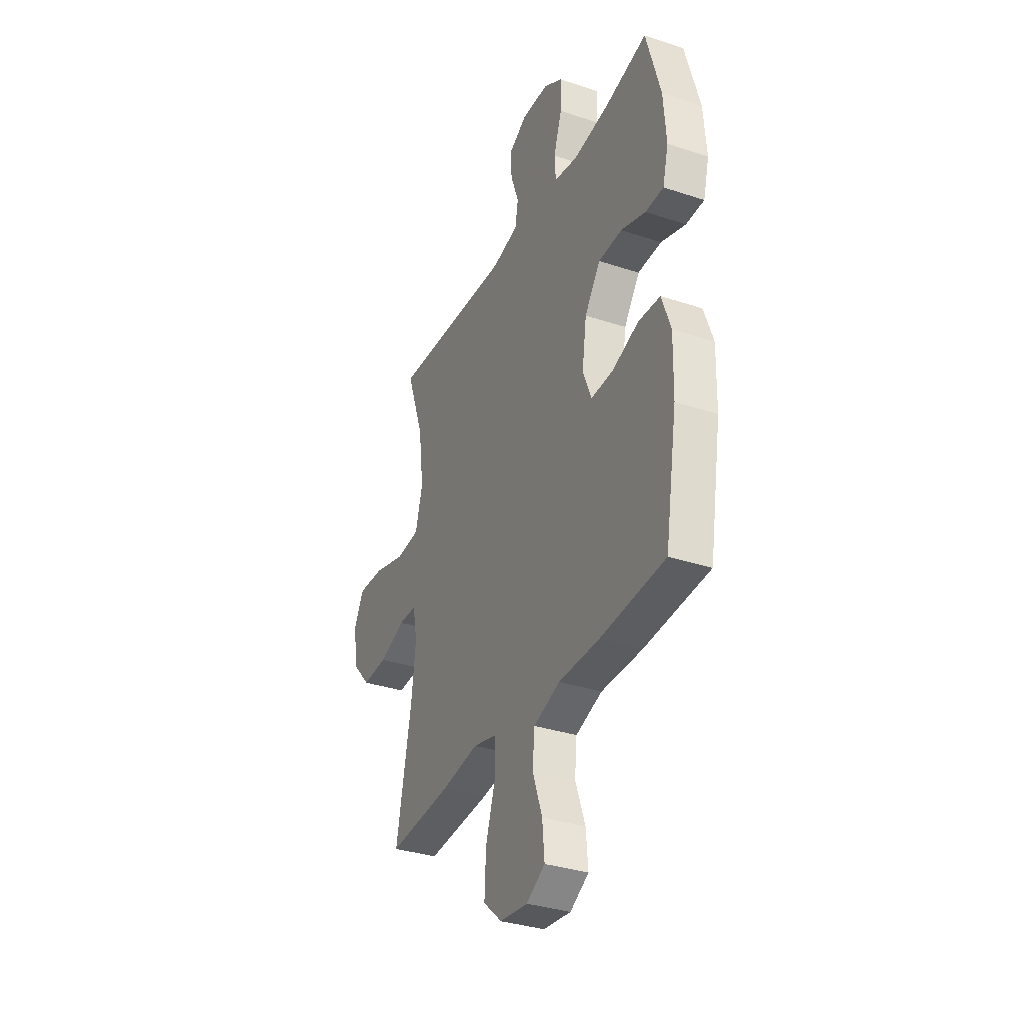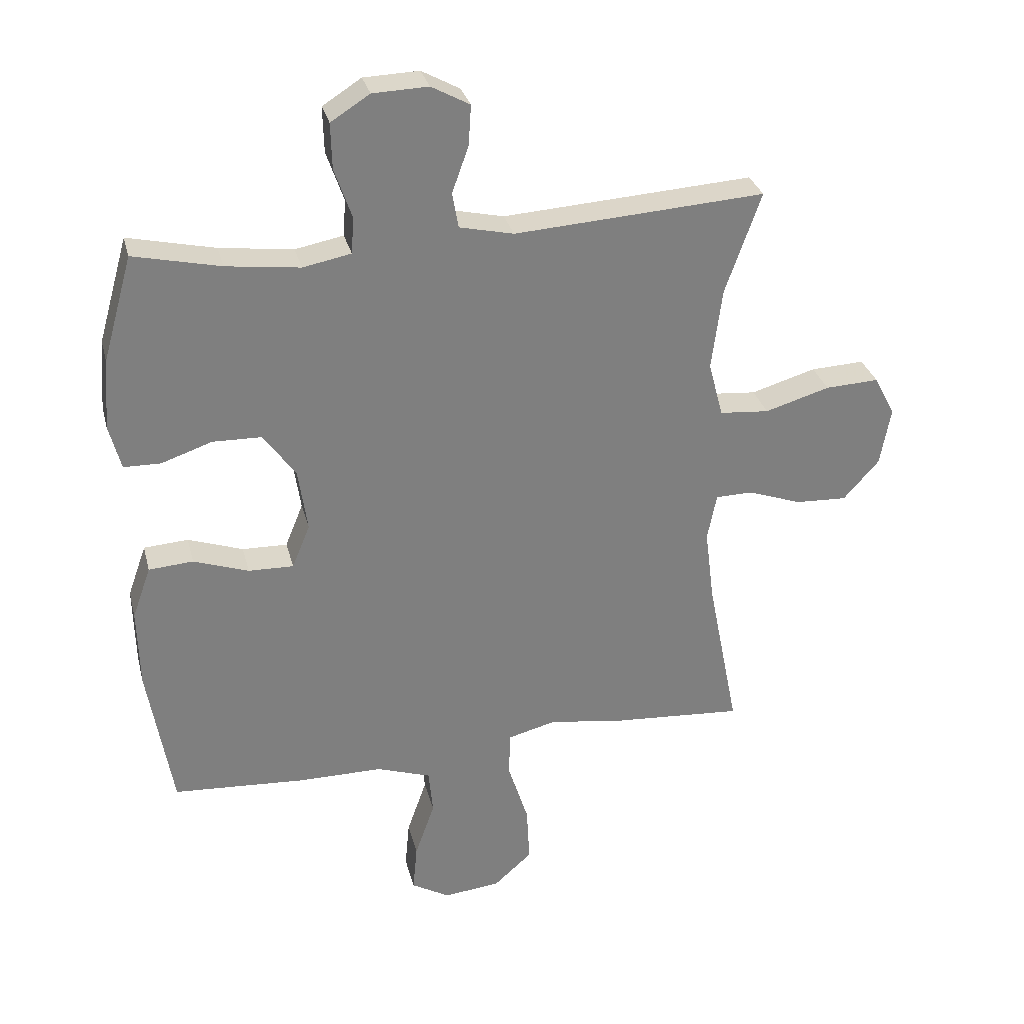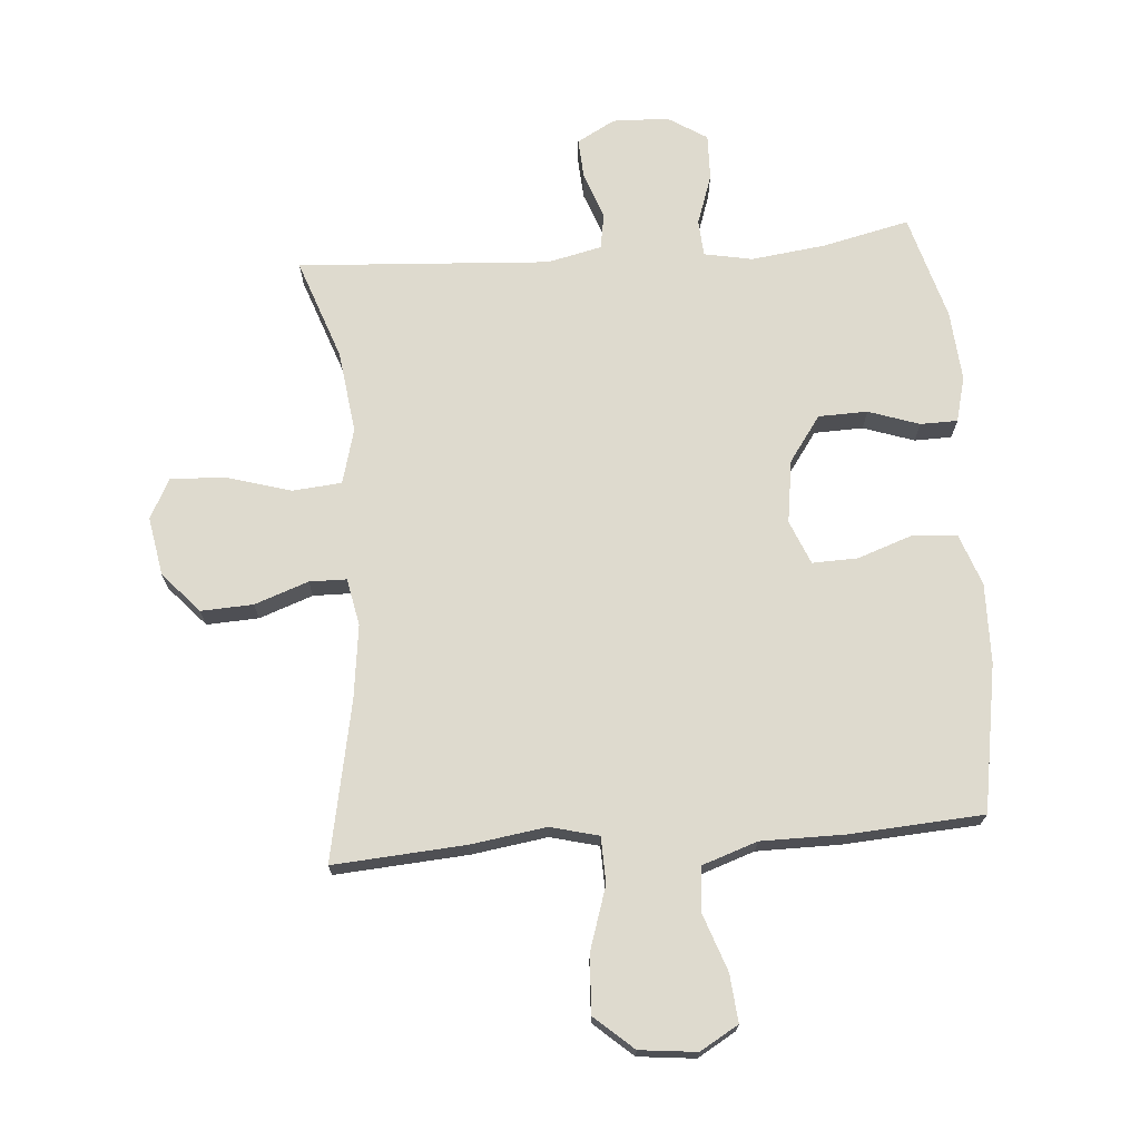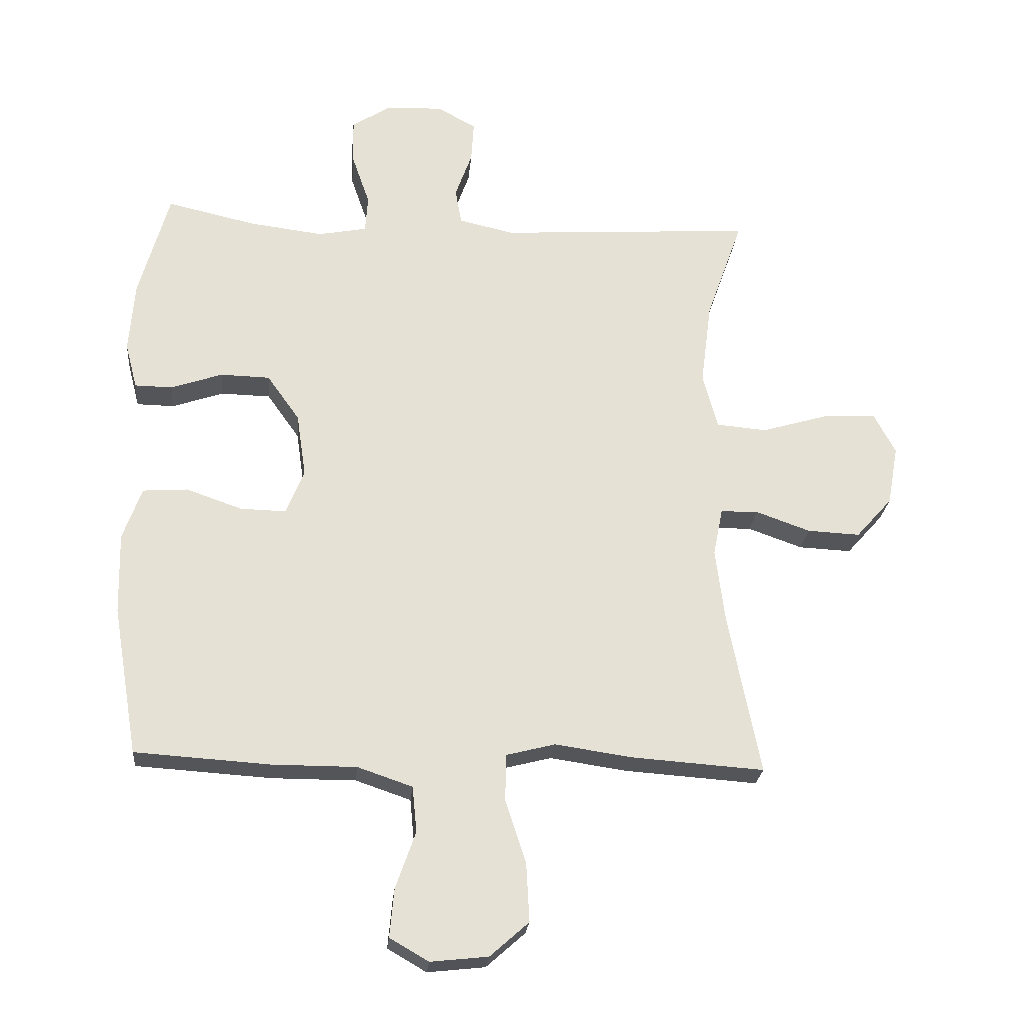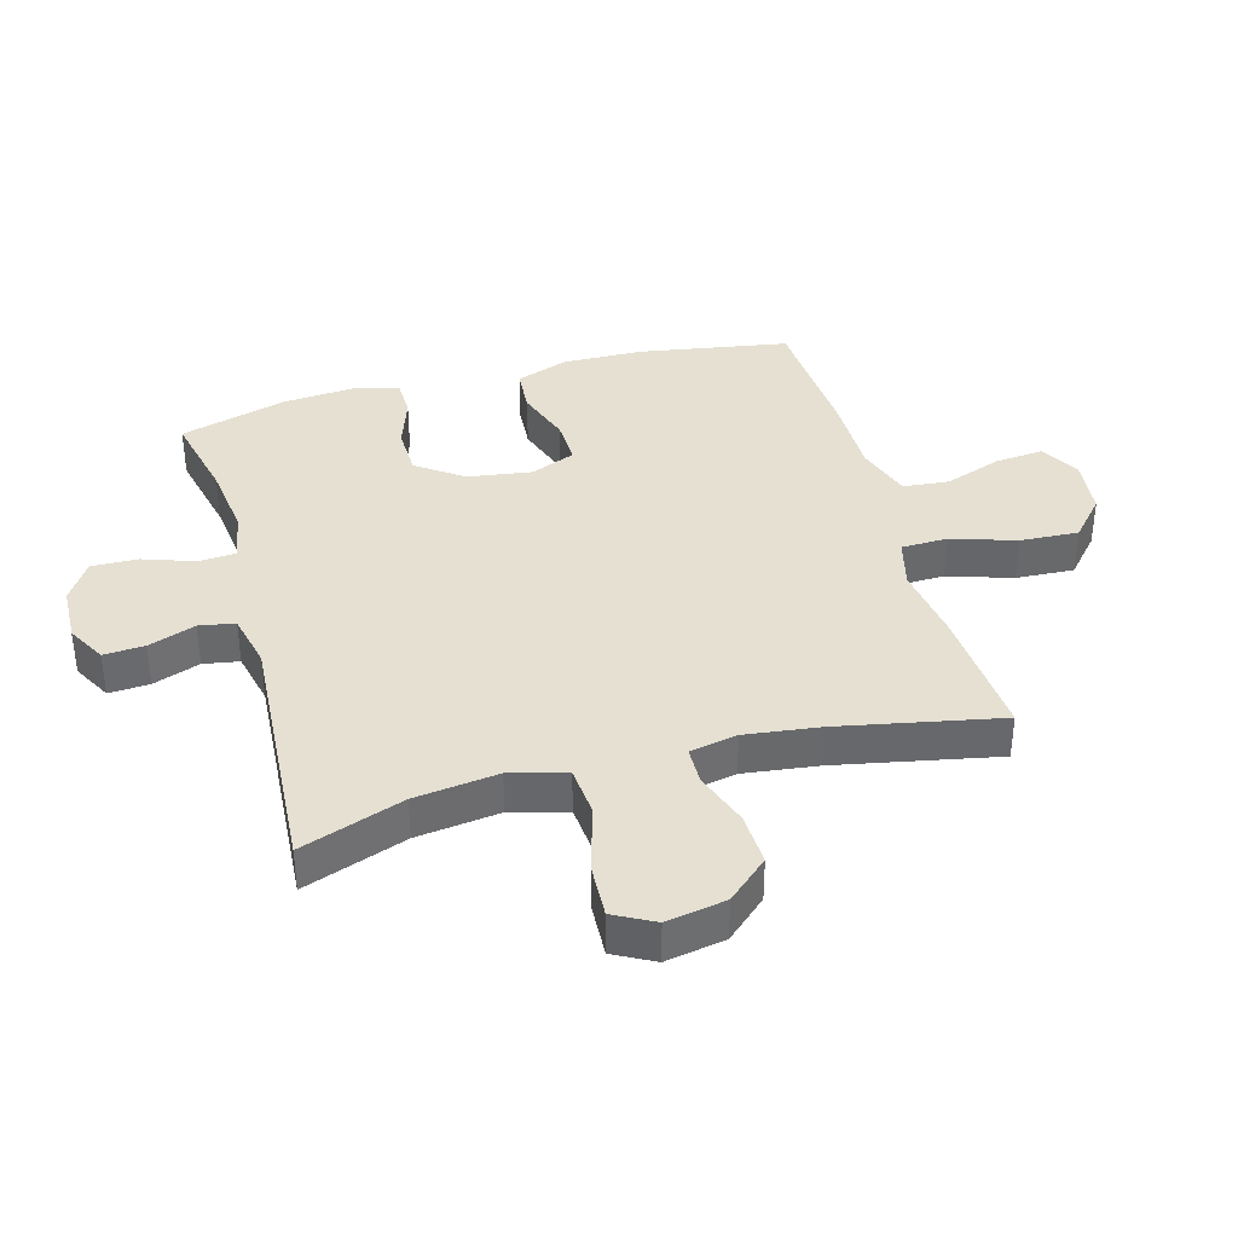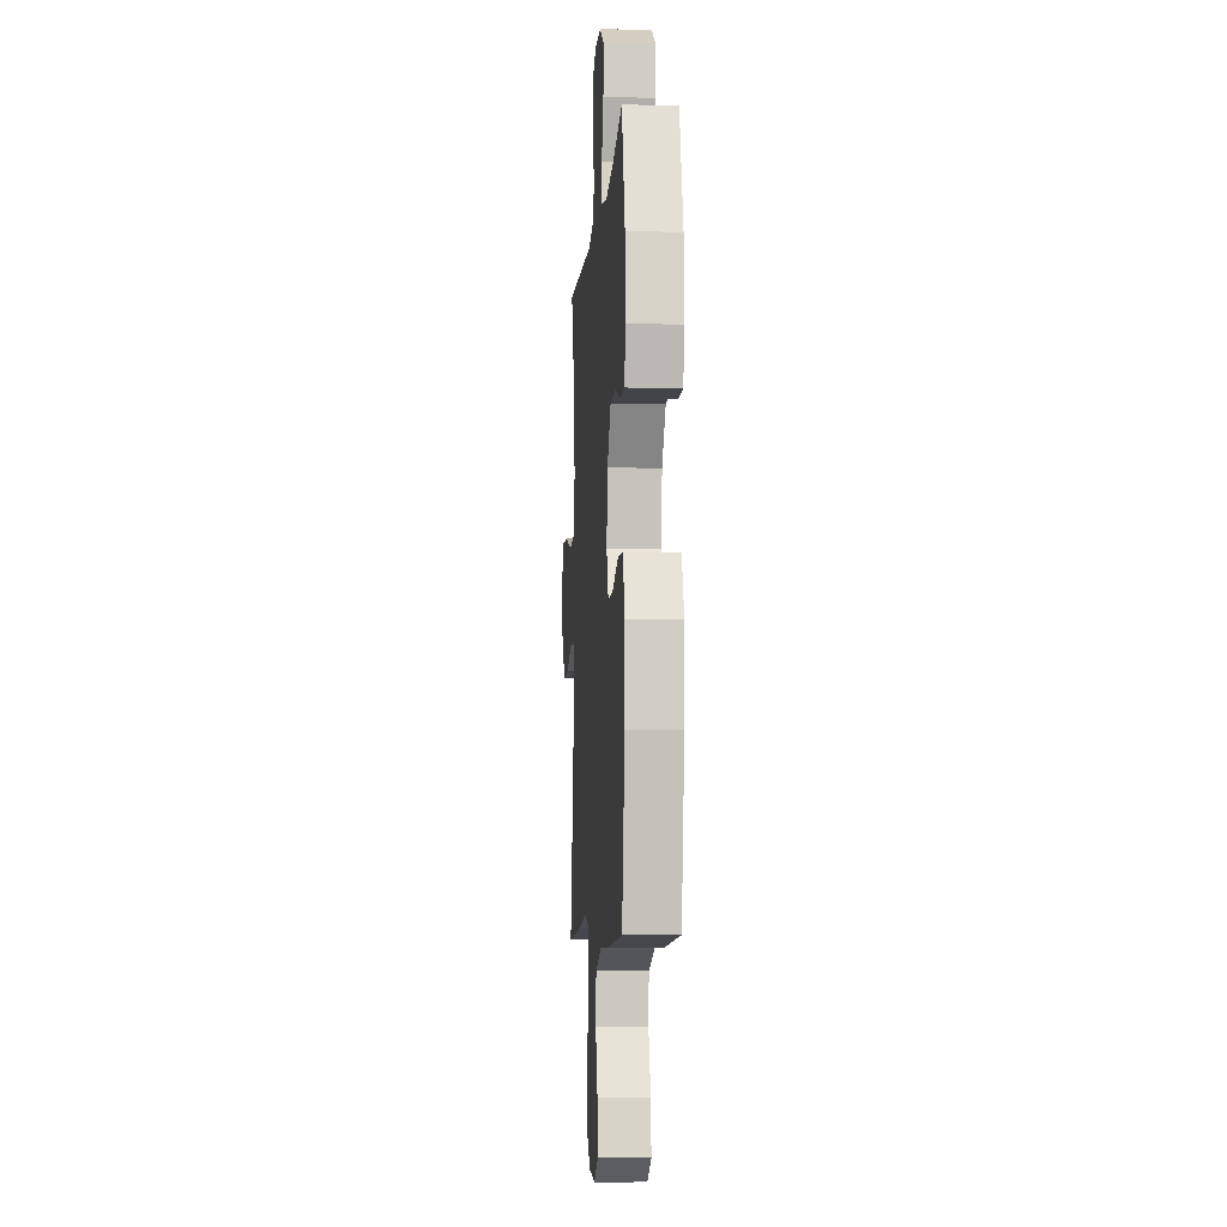
<metadata>
{"format":"obj","ext":"obj","renderer":"f3d","projection":"perspective","resolution":1024,"background":"white","views":[{"elev":-34.0,"azim":-114.2,"up":"+Z"},{"elev":30.5,"azim":-13.8,"up":"+Z"},{"elev":71.1,"azim":175.5,"up":"+Y"},{"elev":-24.2,"azim":-5.2,"up":"+Z"},{"elev":37.8,"azim":74.5,"up":"+Y"},{"elev":-7.0,"azim":-94.3,"up":"+Z"}]}
</metadata>
<code>
v -0.5 0.07 0.5
v -0.359 0.07 0.468
v -0.24 0.07 0.453
v -0.162 0.07 0.468
v -0.158 0.07 0.527
v -0.186 0.07 0.608
v -0.188 0.07 0.682
v -0.125 0.07 0.722
v -0.035 0.07 0.725
v 0.027 0.07 0.691
v 0.023 0.07 0.626
v -0.004 0.07 0.551
v 0.006 0.07 0.494
v 0.094 0.07 0.474
v 0.5 0.07 0.5
v 0.442 0.07 0.336
v 0.425 0.07 0.203
v 0.449 0.07 0.114
v 0.529 0.07 0.107
v 0.634 0.07 0.138
v 0.721 0.07 0.142
v 0.755 0.07 0.078
v 0.738 0.07 -0.017
v 0.68 0.07 -0.082
v 0.596 0.07 -0.078
v 0.509 0.07 -0.047
v 0.449 0.07 -0.048
v 0.434 0.07 -0.124
v 0.449 0.07 -0.243
v 0.5 0.07 -0.5
v 0.287 0.07 -0.485
v 0.165 0.07 -0.467
v 0.087 0.07 -0.487
v 0.085 0.07 -0.561
v 0.118 0.07 -0.663
v 0.123 0.07 -0.756
v 0.061 0.07 -0.811
v -0.031 0.07 -0.821
v -0.093 0.07 -0.785
v -0.086 0.07 -0.708
v -0.054 0.07 -0.617
v -0.061 0.07 -0.544
v -0.149 0.07 -0.514
v -0.284 0.07 -0.514
v -0.5 0.07 -0.5
v -0.54 0.07 -0.263
v -0.543 0.07 -0.134
v -0.513 0.07 -0.05
v -0.441 0.07 -0.045
v -0.352 0.07 -0.076
v -0.279 0.07 -0.078
v -0.25 0.07 -0.007
v -0.265 0.07 0.095
v -0.317 0.07 0.168
v -0.396 0.07 0.17
v -0.478 0.07 0.142
v -0.538 0.07 0.143
v -0.557 0.07 0.216
v -0.548 0.07 0.33
v -0.5 0 0.5
v -0.359 0 0.468
v -0.24 0 0.453
v -0.162 0 0.468
v -0.158 0 0.527
v -0.186 0 0.608
v -0.188 0 0.682
v -0.125 0 0.722
v -0.035 0 0.725
v 0.027 0 0.691
v 0.023 0 0.626
v -0.004 0 0.551
v 0.006 0 0.494
v 0.094 0 0.474
v 0.5 0 0.5
v 0.442 0 0.336
v 0.425 0 0.203
v 0.449 0 0.114
v 0.529 0 0.107
v 0.634 0 0.138
v 0.721 0 0.142
v 0.755 0 0.078
v 0.738 0 -0.017
v 0.68 0 -0.082
v 0.596 0 -0.078
v 0.509 0 -0.047
v 0.449 0 -0.048
v 0.434 0 -0.124
v 0.449 0 -0.243
v 0.5 0 -0.5
v 0.287 0 -0.485
v 0.165 0 -0.467
v 0.087 0 -0.487
v 0.085 0 -0.561
v 0.118 0 -0.663
v 0.123 0 -0.756
v 0.061 0 -0.811
v -0.031 0 -0.821
v -0.093 0 -0.785
v -0.086 0 -0.708
v -0.054 0 -0.617
v -0.061 0 -0.544
v -0.149 0 -0.514
v -0.284 0 -0.514
v -0.5 0 -0.5
v -0.54 0 -0.263
v -0.543 0 -0.134
v -0.513 0 -0.05
v -0.441 0 -0.045
v -0.352 0 -0.076
v -0.279 0 -0.078
v -0.25 0 -0.007
v -0.265 0 0.095
v -0.317 0 0.168
v -0.396 0 0.17
v -0.478 0 0.142
v -0.538 0 0.143
v -0.557 0 0.216
v -0.548 0 0.33
f 58 59 1 2
f 55 56 57 58
f 54 55 58 2
f 53 54 2 3
f 52 53 3 4
f 47 48 49 50
f 47 50 51
f 46 47 51
f 43 44 45 46
f 42 43 46 51
f 38 39 40 41
f 38 41 42
f 37 38 42
f 34 35 36 37
f 33 34 37 42
f 29 30 31 32
f 28 29 32 33
f 27 28 33 42
f 23 24 25 26
f 23 26 27
f 22 23 27
f 19 20 21 22
f 18 19 22 27
f 17 18 27 42
f 14 15 16
f 13 14 16 17
f 9 10 11 12
f 9 12 13
f 8 9 13
f 5 6 7 8
f 4 5 8 13
f 52 4 13 17
f 17 42 51 52
f 61 60 118 117
f 117 116 115 114
f 61 117 114 113
f 62 61 113 112
f 63 62 112 111
f 109 108 107 106
f 110 109 106
f 110 106 105
f 105 104 103 102
f 110 105 102 101
f 100 99 98 97
f 101 100 97
f 101 97 96
f 96 95 94 93
f 101 96 93 92
f 91 90 89 88
f 92 91 88 87
f 101 92 87 86
f 85 84 83 82
f 86 85 82
f 86 82 81
f 81 80 79 78
f 86 81 78 77
f 101 86 77 76
f 75 74 73
f 76 75 73 72
f 71 70 69 68
f 72 71 68
f 72 68 67
f 67 66 65 64
f 72 67 64 63
f 76 72 63 111
f 111 110 101 76
f 1 60 61 2
f 2 61 62 3
f 3 62 63 4
f 4 63 64 5
f 5 64 65 6
f 6 65 66 7
f 7 66 67 8
f 8 67 68 9
f 9 68 69 10
f 10 69 70 11
f 11 70 71 12
f 12 71 72 13
f 13 72 73 14
f 14 73 74 15
f 15 74 75 16
f 16 75 76 17
f 17 76 77 18
f 18 77 78 19
f 19 78 79 20
f 20 79 80 21
f 21 80 81 22
f 22 81 82 23
f 23 82 83 24
f 24 83 84 25
f 25 84 85 26
f 26 85 86 27
f 27 86 87 28
f 28 87 88 29
f 29 88 89 30
f 30 89 90 31
f 31 90 91 32
f 32 91 92 33
f 33 92 93 34
f 34 93 94 35
f 35 94 95 36
f 36 95 96 37
f 37 96 97 38
f 38 97 98 39
f 39 98 99 40
f 40 99 100 41
f 41 100 101 42
f 42 101 102 43
f 43 102 103 44
f 44 103 104 45
f 45 104 105 46
f 46 105 106 47
f 47 106 107 48
f 48 107 108 49
f 49 108 109 50
f 50 109 110 51
f 51 110 111 52
f 52 111 112 53
f 53 112 113 54
f 54 113 114 55
f 55 114 115 56
f 56 115 116 57
f 57 116 117 58
f 58 117 118 59
f 59 118 60 1

</code>
